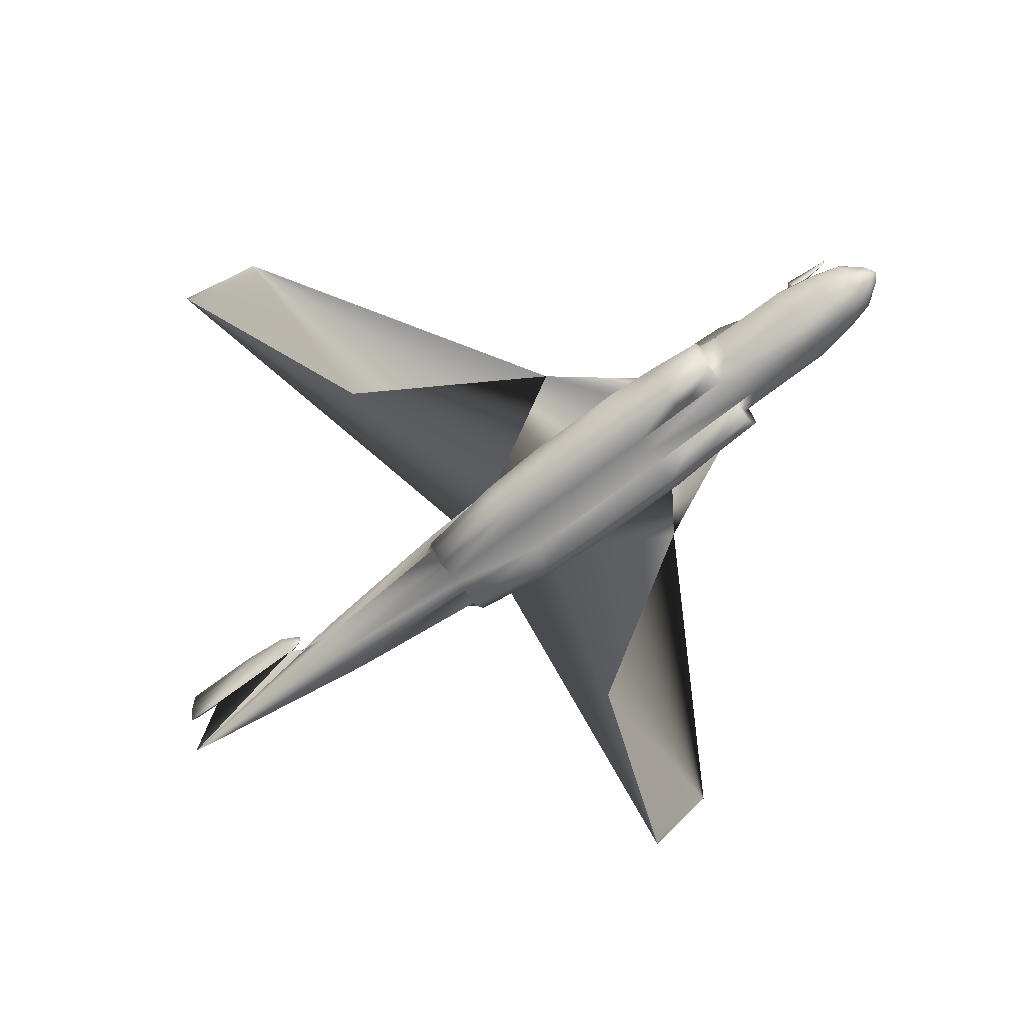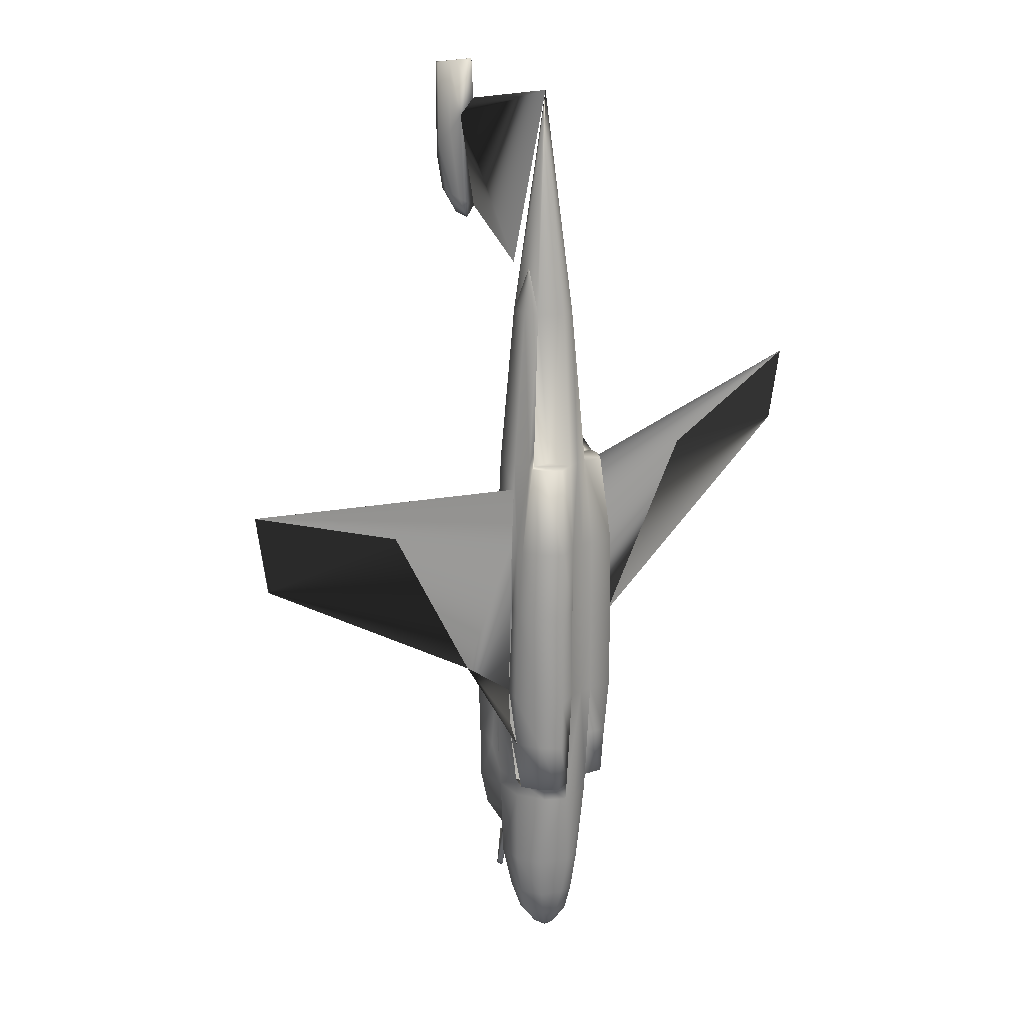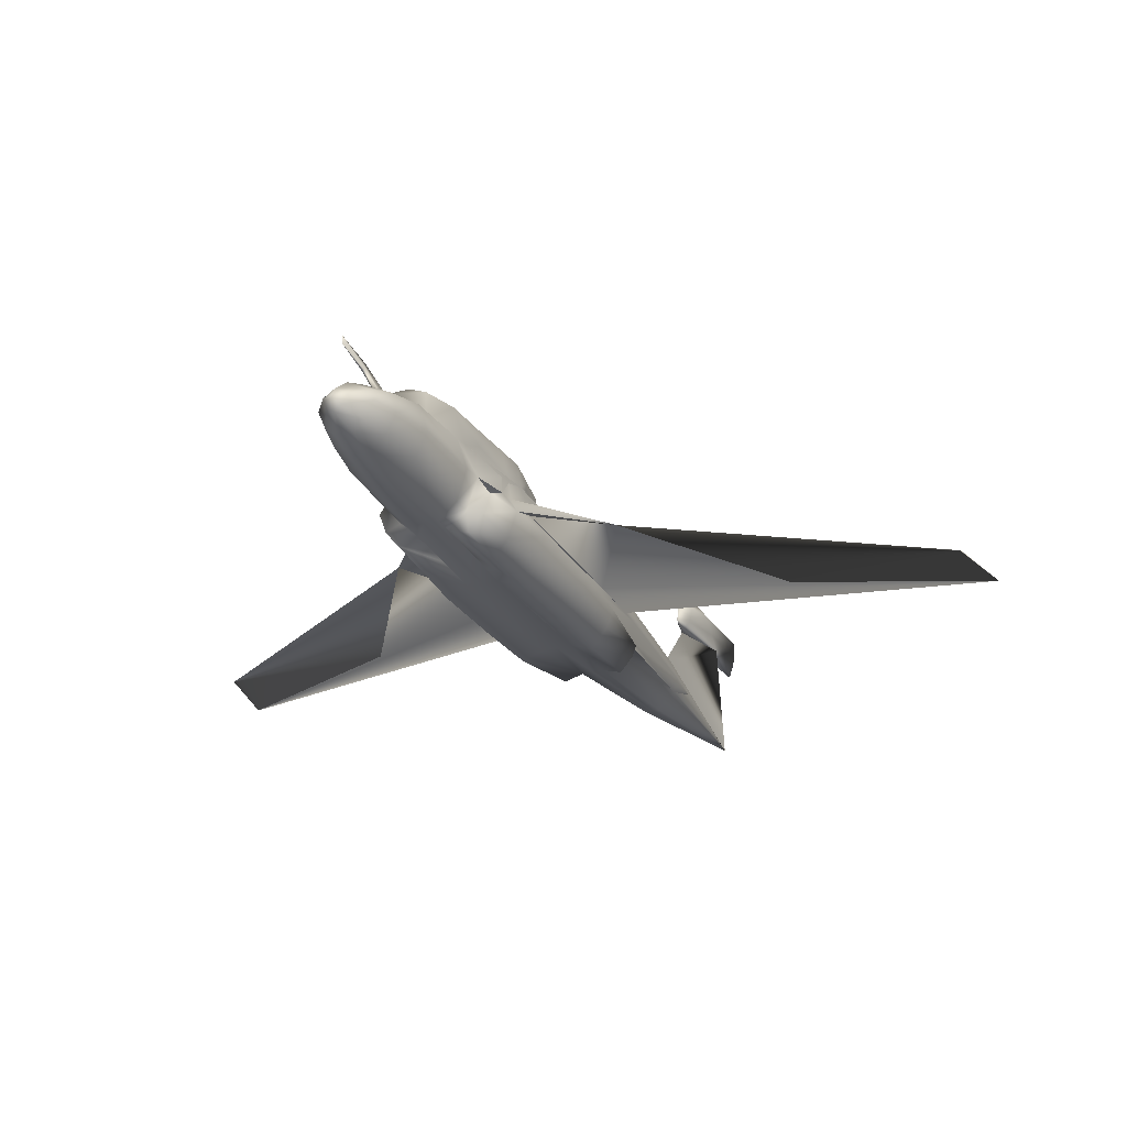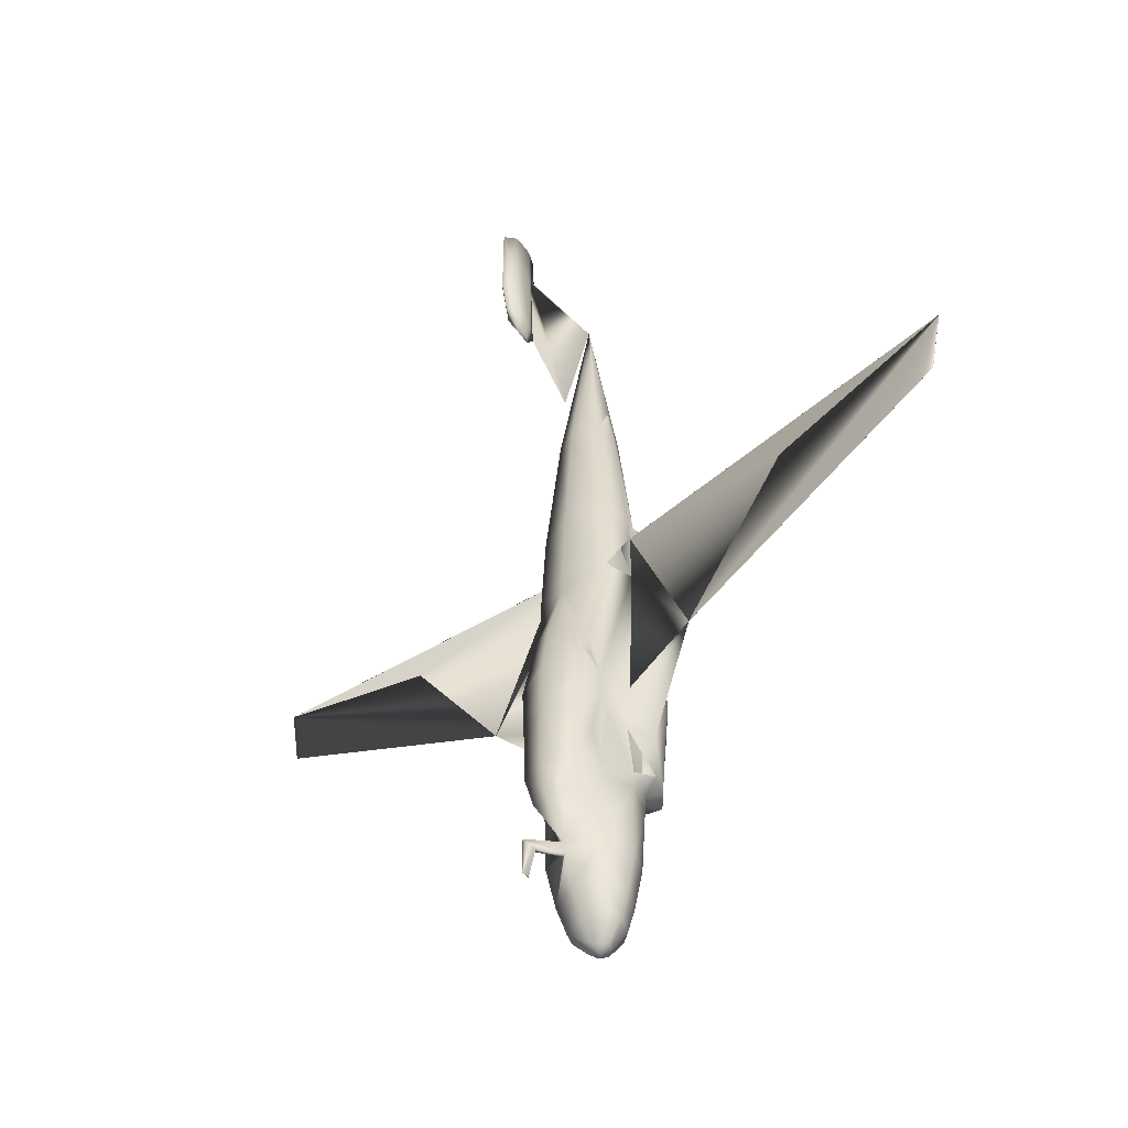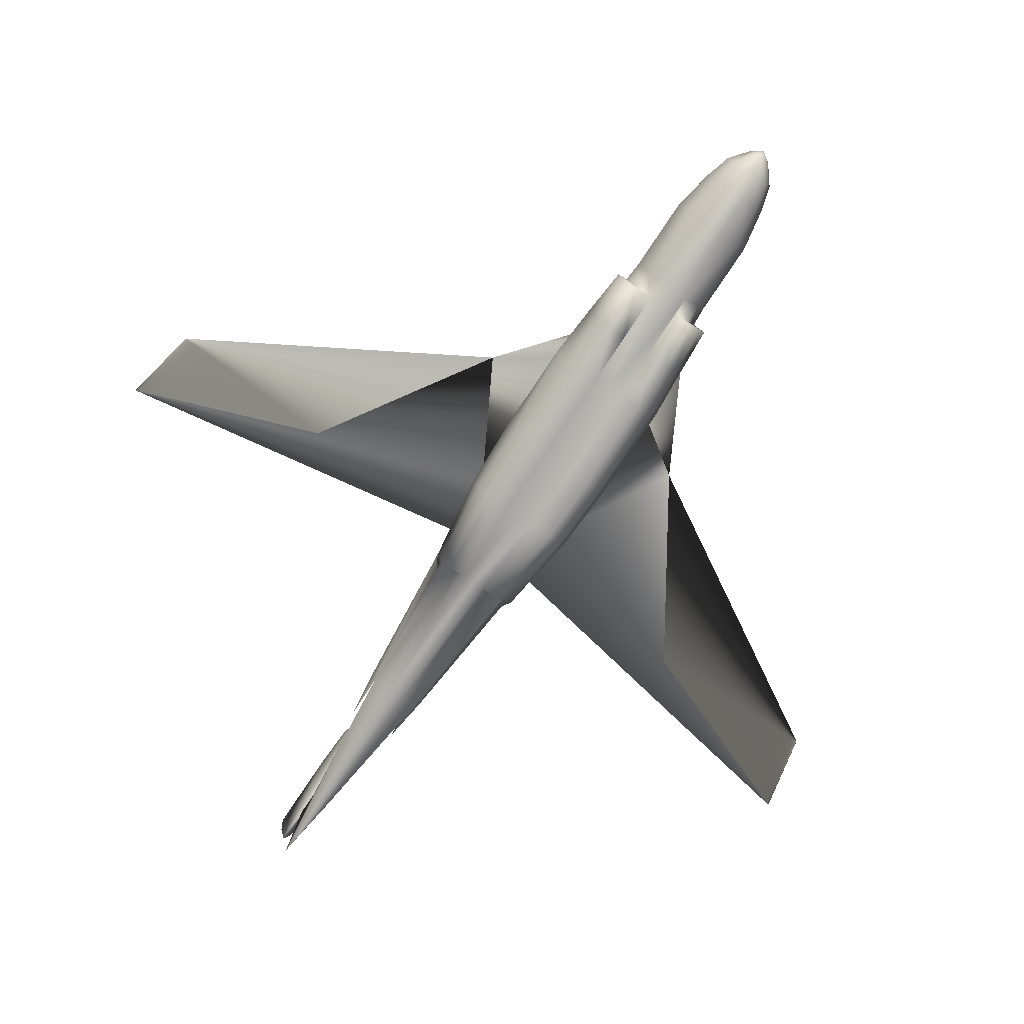
<metadata>
{"format":"obj","ext":"obj","renderer":"f3d","projection":"perspective","resolution":1024,"background":"white","views":[{"elev":-67.0,"azim":127.6,"up":"+Y"},{"elev":18.3,"azim":-48.6,"up":"+Z"},{"elev":-25.1,"azim":-155.8,"up":"+Y"},{"elev":-51.1,"azim":-141.4,"up":"+Z"},{"elev":-79.9,"azim":146.1,"up":"+Y"}]}
</metadata>
<code>
v 0.3989 0.1154 0.4847
v 0.4012 0.1123 0.5728
v 0.4387 0.1277 0.5728
v 0.4387 0.1315 0.4847
v 0.3889 0.08552 0.4847
v 0.3912 0.08552 0.546
v 0.3897 0.08706 0.4847
v 0.415 0.1062 0.7298
v 0.4387 0.1162 0.7298
v 0.3927 0.08552 0.5728
v 0.4081 0.08552 0.7298
v 0.4065 0.05488 0.1974
v 0.4058 0.05488 0.2165
v 0.395 0.08552 0.2165
v 0.3966 0.08552 0.1974
v 0.4234 0.03956 0.1974
v 0.4234 0.03802 0.2165
v 0.3904 0.08016 0.4847
v 0.3981 0.0702 0.5728
v 0.4012 0.06637 0.5904
v 0.4127 0.07173 0.7298
v 0.4387 0.03956 0.1974
v 0.4387 0.03189 0.32
v 0.4234 0.03189 0.32
v 0.4234 0.03496 0.2663
v 0.4387 0.03189 0.4847
v 0.4234 0.03189 0.4847
v 0.4234 0.03189 0.4157
v 0.4387 0.03956 0.5728
v 0.4272 0.03956 0.5728
v 0.4387 0.05488 0.7298
v 0.431 0.05488 0.7298
v 0.3889 0.08552 0.4157
v 0.3912 0.09242 0.32
v 0.3835 0.0679 0.2165
v 0.3797 0.07097 0.2663
v 0.395 0.09319 0.2663
v 0.3904 0.04875 0.2165
v 0.3889 0.04569 0.2663
v 0.3851 0.04415 0.32
v 0.3759 0.06943 0.32
v 0.3759 0.06637 0.4157
v 0.3835 0.04415 0.4157
v 0.379 0.06254 0.4847
v 0.3858 0.04339 0.4847
v 0.3912 0.06024 0.5728
v 0.395 0.04952 0.5728
v 0.4035 0.03266 0.2165
v 0.4027 0.02883 0.2663
v 0.4004 0.025 0.32
v 0.3996 0.025 0.4157
v 0.4012 0.025 0.4847
v 0.4081 0.03419 0.5728
v 0.3996 0.0656 0.5728
v 0.4196 0.06254 0.5728
v 0.4387 0.08552 0.952
v 0.4012 0.1238 0.3192
v 0.3238 0.09012 0.3659
v 0.3935 0.09319 0.2817
v 0.4142 0.08552 0.7758
v 0.4295 0.08552 0.8831
v 0.4387 0.08169 0.025
v 0.4272 0.08552 0.03266
v 0.4387 0.09319 0.03266
v 0.415 0.09625 0.05258
v 0.4119 0.08552 0.05181
v 0.4387 0.1085 0.05181
v 0.4104 0.1054 0.07863
v 0.4387 0.12 0.07863
v 0.4042 0.08552 0.07863
v 0.4058 0.1139 0.12
v 0.3966 0.08552 0.1208
v 0.4073 0.1185 0.1974
v 0.4341 0.1292 0.1208
v 0.4387 0.1315 0.1208
v 0.4387 0.1284 0.1093
v 0.4563 0.1629 0.1108
v 0.4517 0.1522 0.1039
v 0.454 0.166 0.06714
v 0.454 0.1583 0.06714
v 0.4387 0.133 0.4548
v 0.4142 0.1437 0.379
v 0.4127 0.1254 0.3805
v 0.4387 0.1545 0.3774
v 0.4548 0.1506 0.1039
v 0.4594 0.1614 0.1108
v 0.431 0.07556 0.03189
v 0.4196 0.0679 0.05105
v 0.4387 0.0702 0.03266
v 0.431 0.05871 0.05181
v 0.4134 0.06484 0.0771
v 0.431 0.05105 0.07863
v 0.4065 0.06177 0.1192
v 0.431 0.04339 0.1208
v 0.4387 0.04339 0.1208
v 0.4387 0.05105 0.07863
v 0.4387 0.05871 0.05181
v 0.4425 0.1261 0.1093
v 0.4433 0.1292 0.1208
v 0.4387 0.1621 0.284
v 0.4387 0.1621 0.264
v 0.4081 0.1491 0.2548
v 0.4058 0.1483 0.287
v 0.4096 0.1453 0.3498
v 0.4387 0.1575 0.3544
v 0.4303 0.2135 0.8348
v 0.4295 0.2234 0.8846
v 0.4387 0.2349 0.8716
v 0.4387 0.2273 0.8371
v 0.431 0.2043 0.8333
v 0.431 0.2081 0.8984
v 0.4295 0.2234 0.9689
v 0.4387 0.2349 0.9673
v 0.431 0.2081 0.9712
v 0.4318 0.1966 0.8302
v 0.4326 0.1951 0.9168
v 0.4387 0.1828 0.8241
v 0.4387 0.1828 0.9352
v 0.4326 0.1997 0.9727
v 0.4387 0.1851 0.975
v 0.4387 0.2081 0.8141
v 0.4387 0.1928 0.8103
v 0.4464 0.2043 0.8333
v 0.4456 0.1966 0.8302
v 0.4763 0.1123 0.5728
v 0.4785 0.1154 0.4847
v 0.4877 0.08706 0.4847
v 0.4862 0.08552 0.546
v 0.4885 0.08552 0.4847
v 0.4625 0.1062 0.7298
v 0.4694 0.08552 0.7298
v 0.4847 0.08552 0.5728
v 0.4808 0.08552 0.1974
v 0.4824 0.08552 0.2165
v 0.4717 0.05488 0.2165
v 0.4709 0.05488 0.1974
v 0.454 0.03802 0.2165
v 0.454 0.03956 0.1974
v 0.4793 0.0702 0.5728
v 0.487 0.08016 0.4847
v 0.4648 0.07173 0.7298
v 0.4763 0.06637 0.5904
v 0.454 0.03496 0.2663
v 0.454 0.03189 0.32
v 0.454 0.03189 0.4157
v 0.454 0.03189 0.4847
v 0.4502 0.03956 0.5728
v 0.4464 0.05488 0.7298
v 0.4862 0.09242 0.32
v 0.4885 0.08552 0.4157
v 0.4824 0.09319 0.2663
v 0.4977 0.07097 0.2663
v 0.4939 0.0679 0.2165
v 0.4885 0.04569 0.2663
v 0.487 0.04875 0.2165
v 0.5015 0.06943 0.32
v 0.4923 0.04415 0.32
v 0.5015 0.06637 0.4157
v 0.4939 0.04415 0.4157
v 0.4985 0.06254 0.4847
v 0.4916 0.04339 0.4847
v 0.4862 0.06024 0.5728
v 0.4824 0.04952 0.5728
v 0.4747 0.02883 0.2663
v 0.474 0.03266 0.2165
v 0.477 0.025 0.32
v 0.4778 0.025 0.4157
v 0.4763 0.025 0.4847
v 0.4694 0.03419 0.5728
v 0.4778 0.0656 0.5728
v 0.4579 0.06254 0.5728
v 0.4763 0.1238 0.3192
v 0.5536 0.09012 0.3659
v 0.4839 0.09319 0.2817
v 0.4632 0.08552 0.7758
v 0.4479 0.08552 0.8831
v 0.4502 0.08552 0.03266
v 0.4655 0.08552 0.05181
v 0.4625 0.09625 0.05258
v 0.4671 0.1054 0.07863
v 0.4732 0.08552 0.07863
v 0.4701 0.1185 0.1974
v 0.4808 0.08552 0.1208
v 0.4717 0.1139 0.12
v 0.4471 0.2135 0.8348
v 0.4448 0.1951 0.9168
v 0.4448 0.1997 0.9727
v 0.4648 0.1254 0.3805
v 0.4632 0.1437 0.379
v 0.4464 0.2081 0.8984
v 0.4464 0.2081 0.9712
v 0.4479 0.2234 0.8846
v 0.4479 0.2234 0.9689
v 0.4579 0.0679 0.05105
v 0.4464 0.07556 0.03189
v 0.4464 0.05871 0.05181
v 0.464 0.06484 0.0771
v 0.4464 0.05105 0.07863
v 0.4709 0.06177 0.1192
v 0.4464 0.04339 0.1208
v 0.4717 0.1483 0.287
v 0.4694 0.1491 0.2548
v 0.4678 0.1453 0.3498
v 0.4717 0.1315 0.3399
v 0.4747 0.1231 0.2947
v 0.4709 0.1307 0.241
v 0.4709 0.1192 0.2127
v 0.4586 0.1223 0.1591
v 0.4387 0.1277 0.772
v 0.8371 0.08016 0.5306
v 0.8524 0.07786 0.6073
v 0.04032 0.08016 0.5306
v 0.025 0.07786 0.6073
v 0.4188 0.1223 0.1591
v 0.4027 0.1231 0.2947
v 0.4065 0.1307 0.241
v 0.4065 0.1192 0.2127
v 0.4058 0.1315 0.3399
v 0.4387 0.1621 0.1974
v 0.4111 0.1506 0.1974
v 0.4042 0.1476 0.3192
v 0.4387 0.1621 0.32
v 0.4211 0.1506 0.1614
v 0.4387 0.1583 0.1629
v 0.4663 0.1506 0.1974
v 0.4563 0.1506 0.1614
v 0.4732 0.1476 0.3192
f 1 2 3
f 2 8 9
f 10 11 8
f 12 13 14
f 16 17 13
f 18 19 10
f 19 20 21
f 16 22 23
f 24 23 26
f 27 26 29
f 30 29 31
f 33 5 7
f 18 5 33
f 35 36 37
f 38 39 36
f 39 40 41
f 41 42 33
f 40 43 42
f 42 44 18
f 43 45 44
f 44 46 19
f 45 47 46
f 48 49 39
f 17 25 49
f 49 50 40
f 25 24 50
f 50 51 43
f 24 28 51
f 51 52 45
f 28 27 52
f 52 53 47
f 27 30 53
f 19 46 20
f 46 54 20
f 54 55 21
f 21 55 32
f 32 55 30
f 9 8 56
f 21 32 56
f 32 31 56
f 6 10 2
f 7 1 57
f 62 63 64
f 65 63 66
f 65 67 64
f 65 64 63
f 68 69 67
f 68 65 66
f 71 72 15
f 71 68 70
f 72 12 15
f 71 74 75
f 77 78 76
f 78 79 80
f 79 78 77
f 81 82 83
f 81 84 82
f 80 79 85
f 86 85 79
f 85 78 80
f 77 86 79
f 87 88 66
f 89 90 88
f 88 91 70
f 90 92 91
f 91 93 72
f 92 94 93
f 72 93 12
f 93 16 12
f 93 94 16
f 94 95 22
f 92 96 95
f 90 97 96
f 90 89 97
f 63 62 87
f 87 62 89
f 100 101 102
f 98 76 78
f 104 82 84
f 106 107 108
f 110 111 107
f 107 112 113
f 111 114 112
f 115 116 111
f 116 119 114
f 118 120 119
f 121 106 109
f 121 110 106
f 122 115 110
f 122 117 115
f 110 121 122
f 99 98 85
f 75 99 86
f 122 121 123
f 124 117 122
f 4 3 125
f 3 9 130
f 125 130 131
f 133 134 135
f 136 135 137
f 129 128 132
f 132 131 141
f 137 143 144
f 145 146 26
f 147 29 26
f 148 31 29
f 150 129 140
f 134 151 152
f 153 152 154
f 152 156 157
f 149 150 158
f 156 158 159
f 150 140 160
f 158 160 161
f 140 139 162
f 160 162 163
f 155 154 164
f 165 164 143
f 154 157 166
f 164 166 144
f 157 159 167
f 166 167 145
f 159 161 168
f 167 168 146
f 161 163 169
f 168 169 147
f 142 162 139
f 142 170 162
f 141 171 170
f 148 171 141
f 147 171 148
f 56 130 9
f 56 148 141
f 56 31 148
f 127 126 125
f 149 172 126
f 64 177 62
f 178 177 179
f 64 67 179
f 177 64 179
f 179 67 69
f 181 178 179
f 182 133 183
f 183 181 180
f 133 136 183
f 123 124 122
f 185 123 121
f 109 185 121
f 186 187 120
f 188 189 81
f 189 84 81
f 190 191 187
f 124 186 118
f 123 190 186
f 192 193 191
f 177 178 194
f 195 194 196
f 178 181 197
f 194 197 198
f 181 183 199
f 197 199 200
f 136 199 183
f 136 138 199
f 138 200 199
f 138 22 95
f 200 95 96
f 198 96 97
f 97 89 196
f 195 62 177
f 89 62 195
f 108 113 193
f 201 202 101
f 185 192 190
f 105 84 189
f 109 108 192
f 203 188 204
f 188 172 204
f 203 189 188
f 202 205 206
f 205 207 206
f 202 201 205
f 75 208 99
f 208 184 99
f 208 182 184
f 180 98 184
f 180 69 76
f 98 99 184
f 175 141 131
f 176 56 141
f 56 176 130
f 1 4 81
f 83 57 1
f 83 1 81
f 36 41 34
f 36 59 37
f 8 11 60
f 8 61 56
f 21 56 61
f 11 21 60
f 71 73 214
f 74 71 214
f 74 214 75
f 215 103 102
f 216 217 215
f 216 215 102
f 83 82 104
f 218 57 83
f 218 83 104
f 81 4 126
f 126 172 188
f 81 126 188
f 151 174 152
f 175 131 130
f 54 46 47
f 171 147 169
f 13 38 35
f 13 17 48
f 134 153 155
f 155 165 137
f 101 219 220
f 215 57 221
f 112 114 113
f 114 119 113
f 120 113 119
f 57 218 104
f 221 104 105
f 187 113 120
f 113 187 191
f 113 191 193
f 214 73 220
f 223 220 219
f 224 219 225
f 226 225 182
f 222 105 203
f 227 203 204
f 224 226 75
f 75 226 208
f 202 206 207
f 222 227 201
f 202 225 219
f 201 227 172
f 100 103 221
f 220 73 217
f 214 223 75
f 75 223 224
f 34 59 58
f 149 174 173
f 182 134 151
f 174 149 172
f 118 117 56
f 56 209 117
f 211 210 173
f 127 149 173
f 58 34 7
f 213 212 58
f 59 34 57
f 73 14 37
f 1 3 4
f 2 9 3
f 10 8 2
f 12 14 15
f 16 13 12
f 18 10 6
f 18 6 5
f 19 21 11
f 19 11 10
f 16 23 24
f 16 24 25
f 16 25 17
f 24 26 27
f 27 29 30
f 30 31 32
f 38 36 35
f 39 41 36
f 41 33 34
f 40 42 41
f 42 18 33
f 43 44 42
f 44 19 18
f 45 46 44
f 48 39 38
f 17 49 48
f 49 40 39
f 25 50 49
f 50 43 40
f 24 51 50
f 51 45 43
f 28 52 51
f 52 47 45
f 27 53 52
f 6 2 1
f 7 57 34
f 68 67 65
f 68 66 70
f 71 15 73
f 71 70 72
f 71 75 76
f 71 76 69
f 71 69 68
f 77 76 75
f 87 66 63
f 89 88 87
f 88 70 66
f 90 91 88
f 91 72 70
f 92 93 91
f 94 22 16
f 92 95 94
f 90 96 92
f 100 102 103
f 98 78 85
f 104 84 105
f 106 108 109
f 110 107 106
f 107 113 108
f 111 112 107
f 115 111 110
f 117 116 115
f 116 114 111
f 118 119 116
f 99 85 86
f 75 86 77
f 4 125 126
f 3 130 125
f 125 131 132
f 133 135 136
f 136 137 138
f 129 132 139
f 129 139 140
f 132 141 142
f 132 142 139
f 137 144 23
f 137 23 22
f 137 22 138
f 145 26 23
f 145 23 144
f 147 26 146
f 148 29 147
f 149 129 150
f 134 152 153
f 153 154 155
f 152 157 154
f 149 158 156
f 156 159 157
f 150 160 158
f 158 161 159
f 140 162 160
f 160 163 161
f 155 164 165
f 165 143 137
f 154 166 164
f 164 144 143
f 157 167 166
f 166 145 144
f 159 168 167
f 167 146 145
f 161 169 168
f 168 147 146
f 127 125 132
f 149 126 127
f 179 69 180
f 181 179 180
f 182 183 184
f 183 180 184
f 186 120 118
f 190 187 186
f 124 118 117
f 123 186 124
f 192 191 190
f 177 194 195
f 195 196 89
f 178 197 194
f 194 198 196
f 181 199 197
f 197 200 198
f 138 95 200
f 200 96 198
f 198 97 196
f 108 193 192
f 201 101 100
f 185 190 123
f 105 189 203
f 109 192 185
f 180 76 98
f 174 156 152
f 54 47 53
f 54 53 30
f 54 30 55
f 171 169 163
f 171 163 162
f 171 162 170
f 13 35 14
f 13 48 38
f 134 155 135
f 155 137 135
f 101 220 102
f 215 221 103
f 57 104 221
f 221 105 222
f 214 220 223
f 223 219 224
f 224 225 226
f 226 182 208
f 222 203 227
f 227 204 172
f 202 207 182
f 202 182 225
f 222 201 100
f 202 219 101
f 201 172 205
f 100 221 222
f 220 217 216
f 220 216 102
f 172 134 182
f 182 151 172
f 128 173 210
f 128 210 211
f 211 173 127
f 211 127 128
f 6 58 212
f 6 212 213
f 213 58 7
f 213 7 6
f 73 37 57
f 21 61 8
f 8 60 21
f 54 21 20
f 73 15 14
f 217 73 14
f 215 217 14
f 59 57 215
f 215 14 37
f 215 37 59
f 58 59 36
f 36 34 33
f 28 24 27
f 129 149 156
f 207 205 172
f 127 132 128
f 128 129 156
f 130 176 141
f 170 142 141
f 141 175 130
f 209 117 116
f 56 209 116
f 56 116 118

</code>
